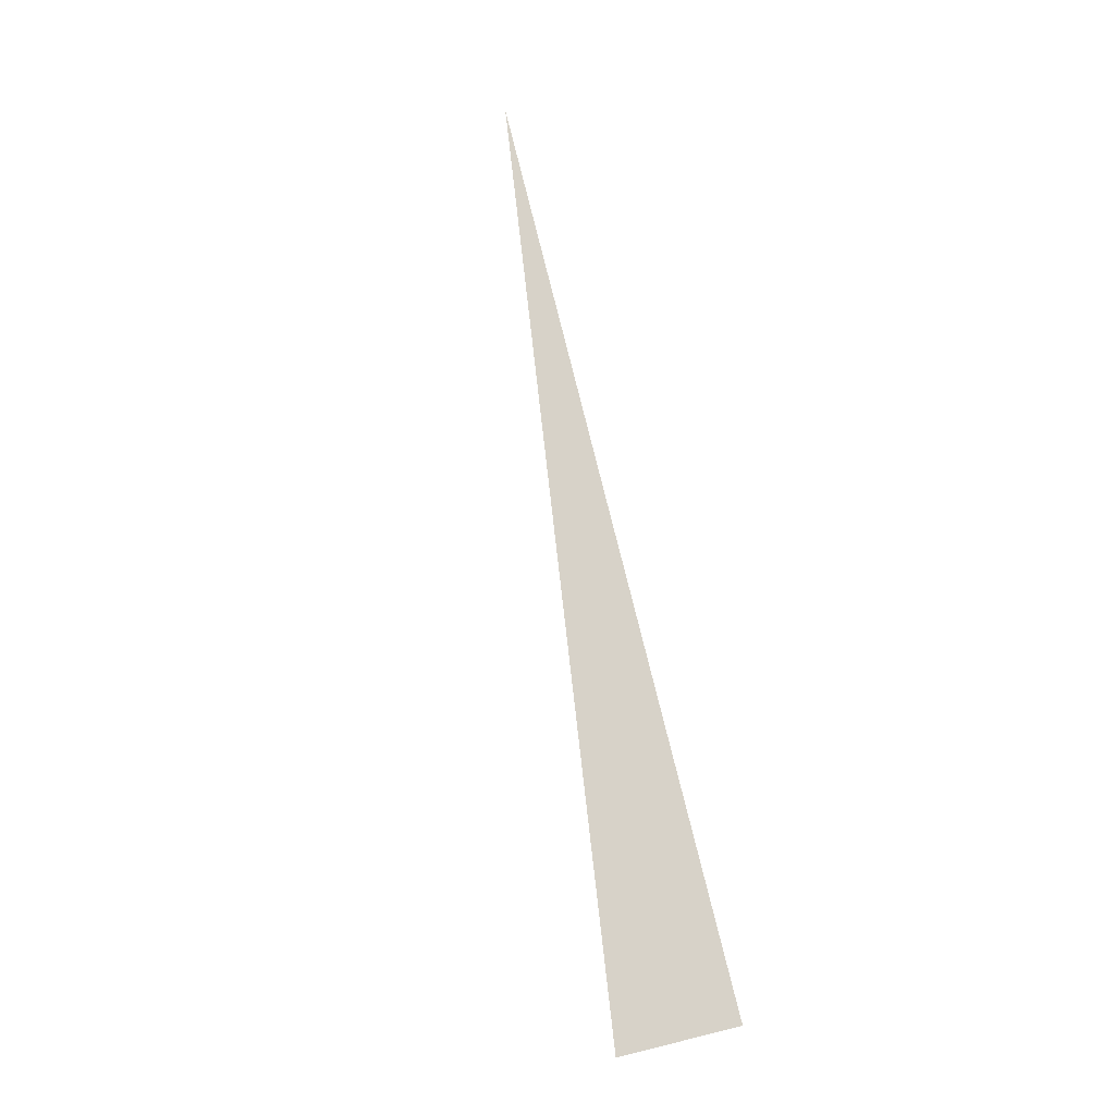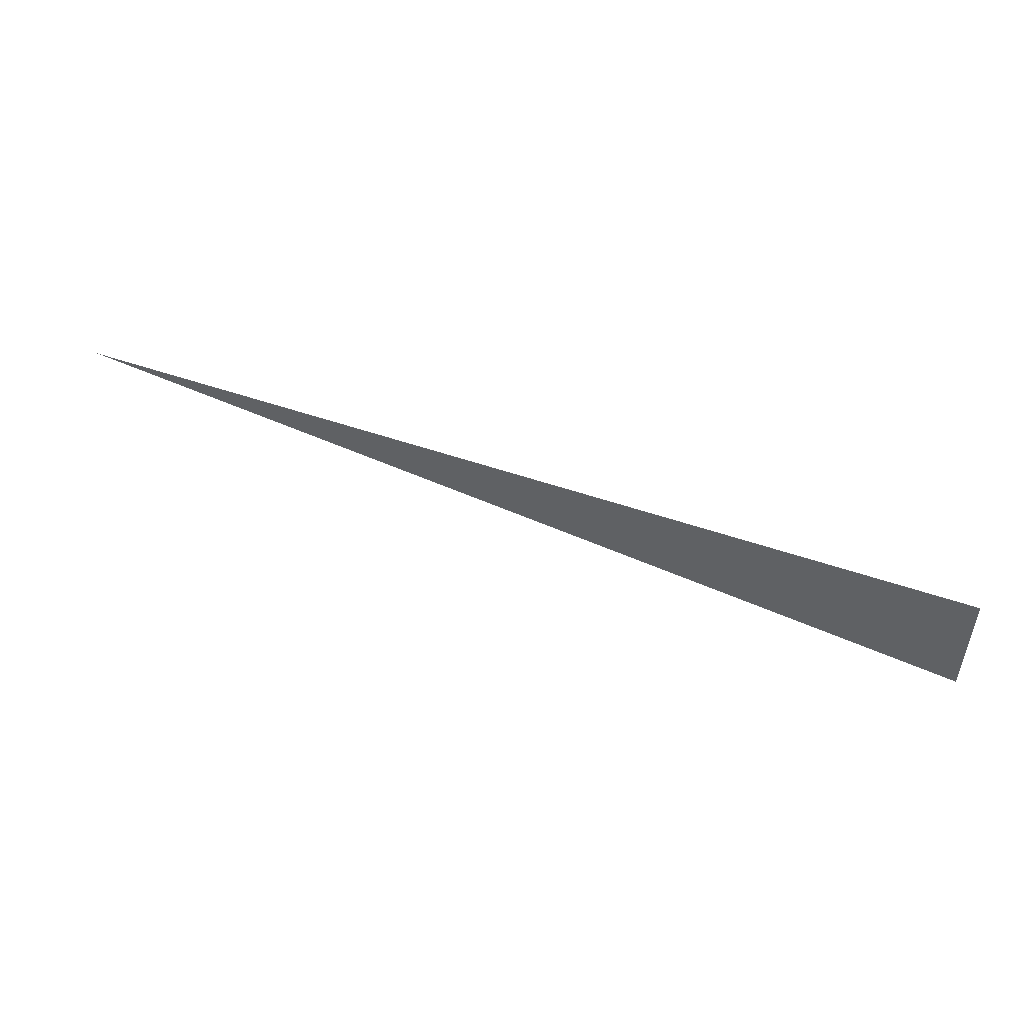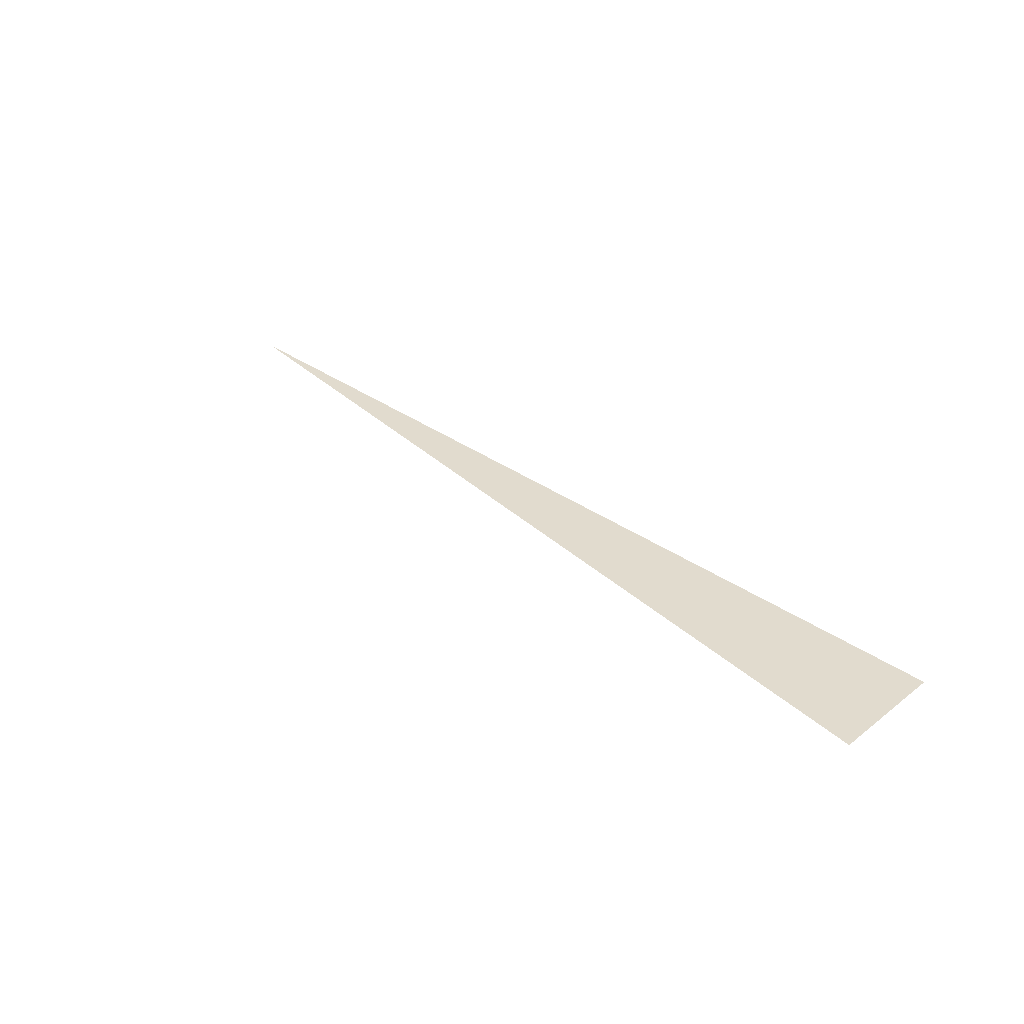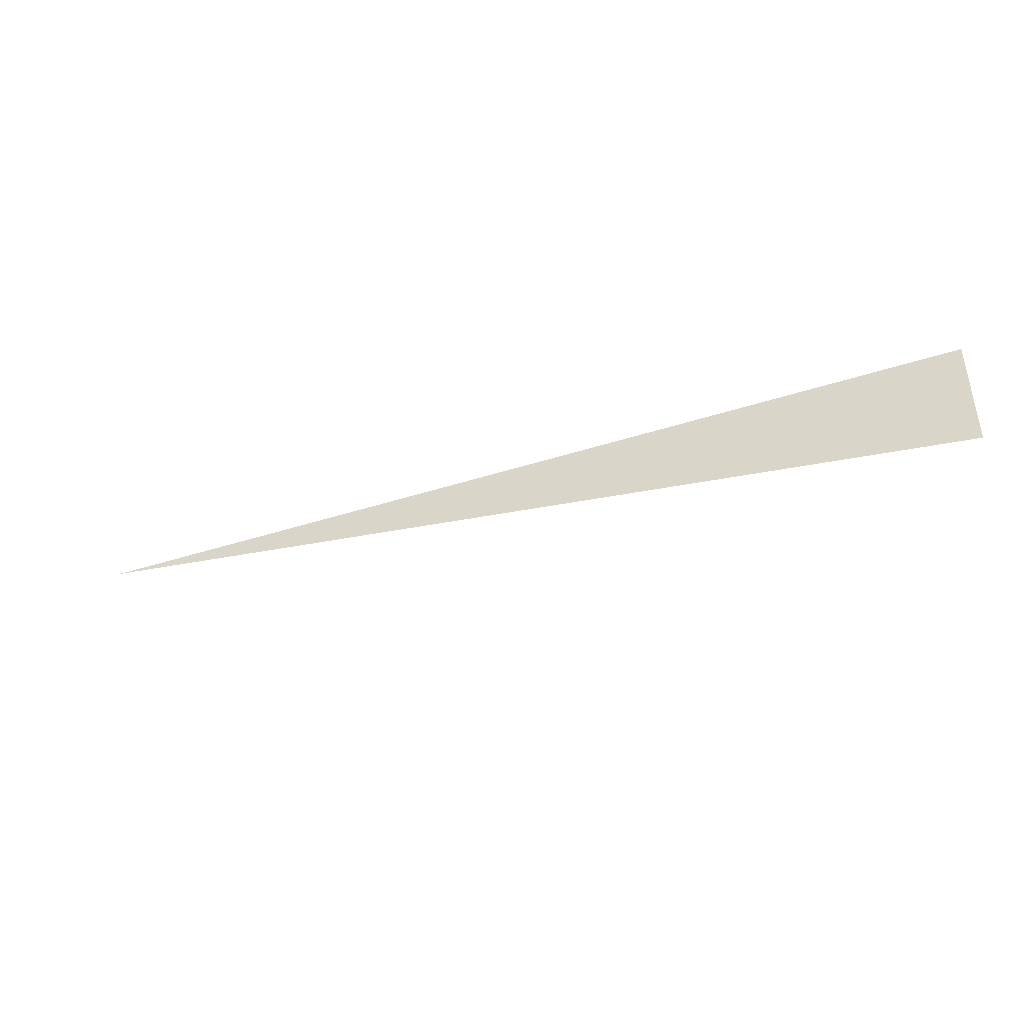
<metadata>
{"format":"obj","ext":"obj","renderer":"f3d","projection":"perspective","resolution":1024,"background":"white","views":[{"elev":77.3,"azim":76.2,"up":"+Z"},{"elev":50.0,"azim":21.0,"up":"+Y"},{"elev":33.9,"azim":43.8,"up":"+Z"},{"elev":-41.9,"azim":21.3,"up":"+Y"}]}
</metadata>
<code>
v  -210.3 302.8 -1224
v  -210.3 309.6 -1224
v  -263.9 309.6 -1224
f 1 2 3

</code>
